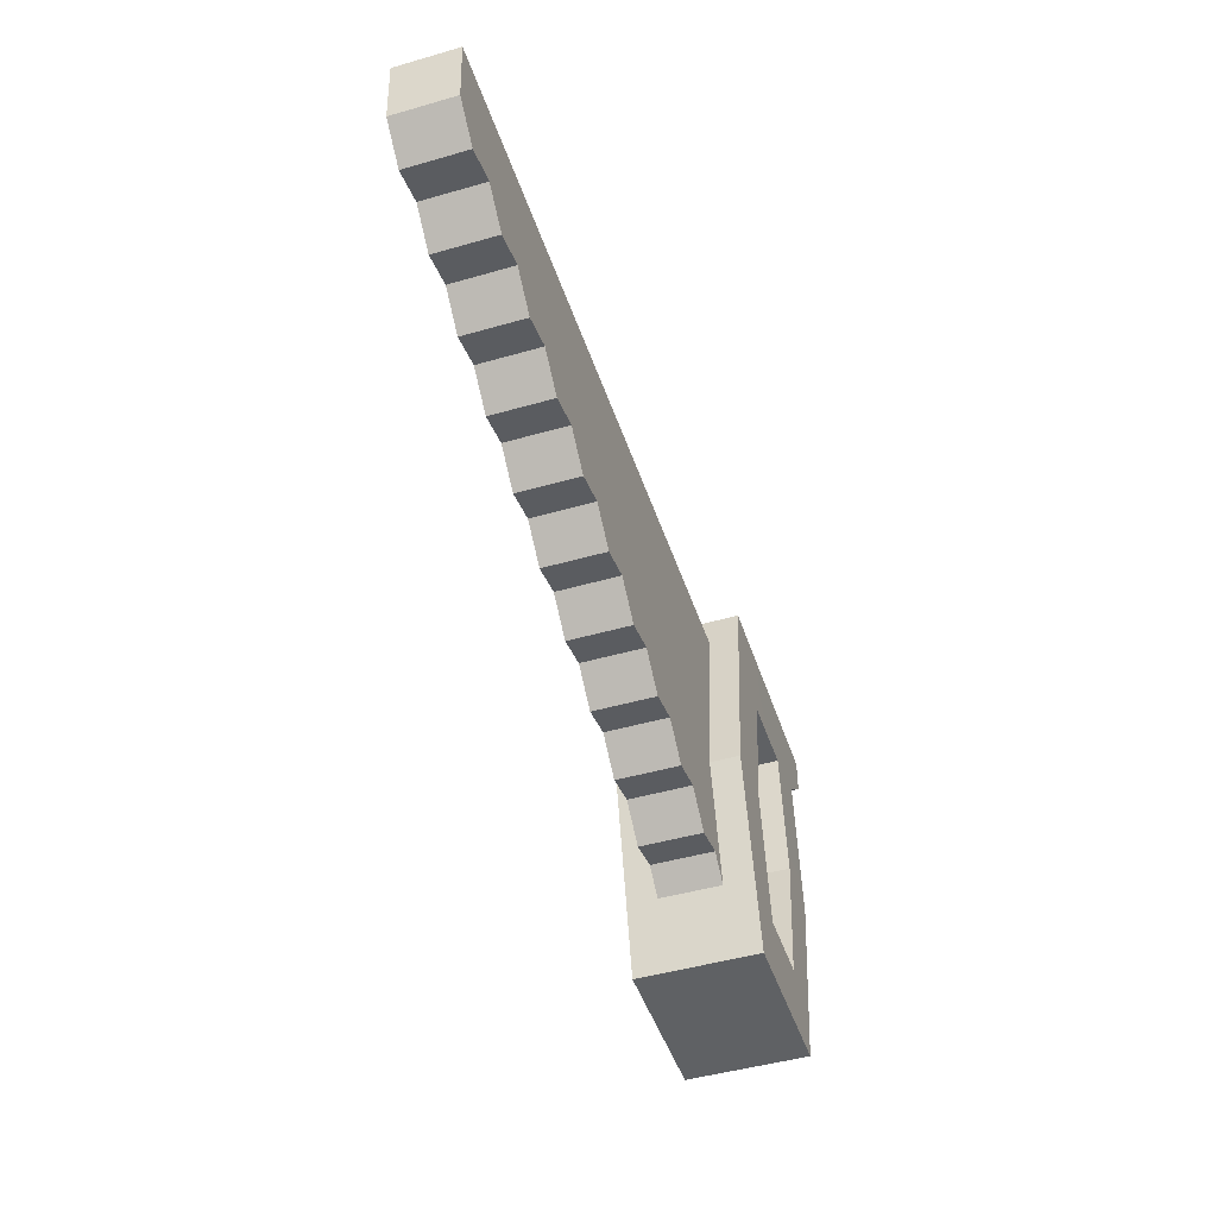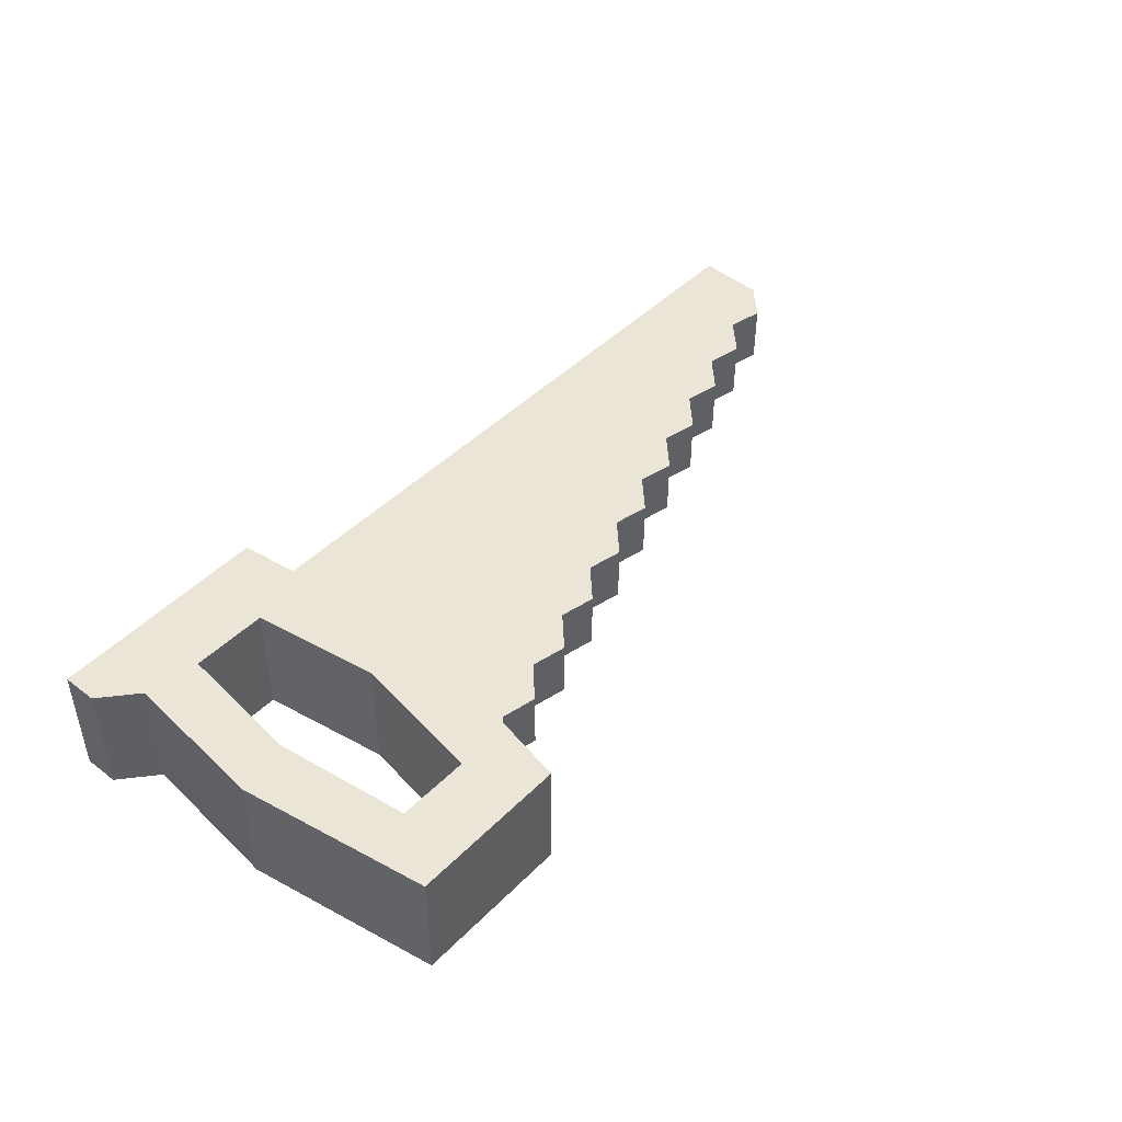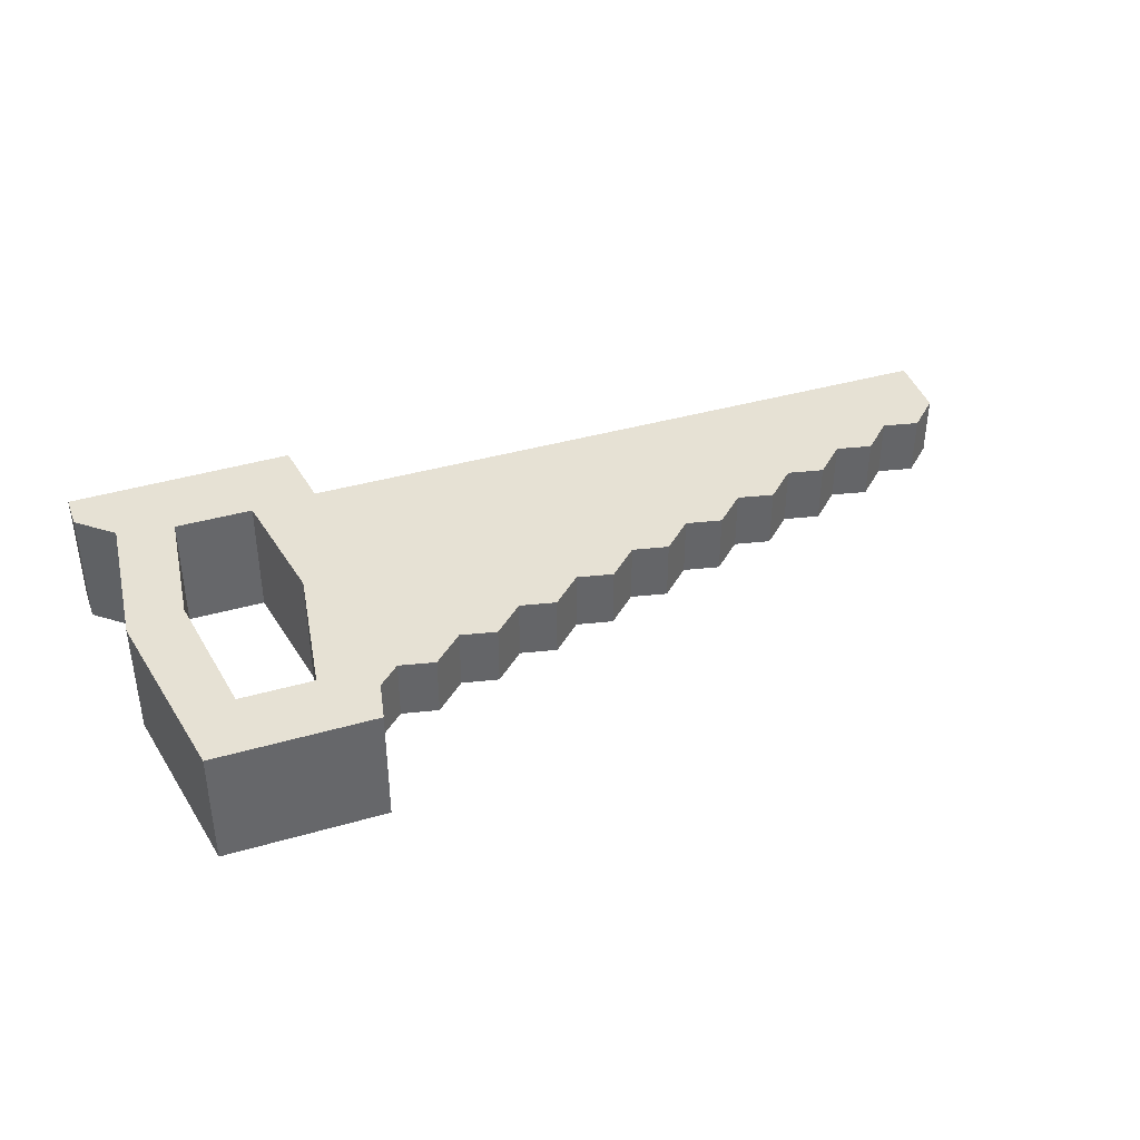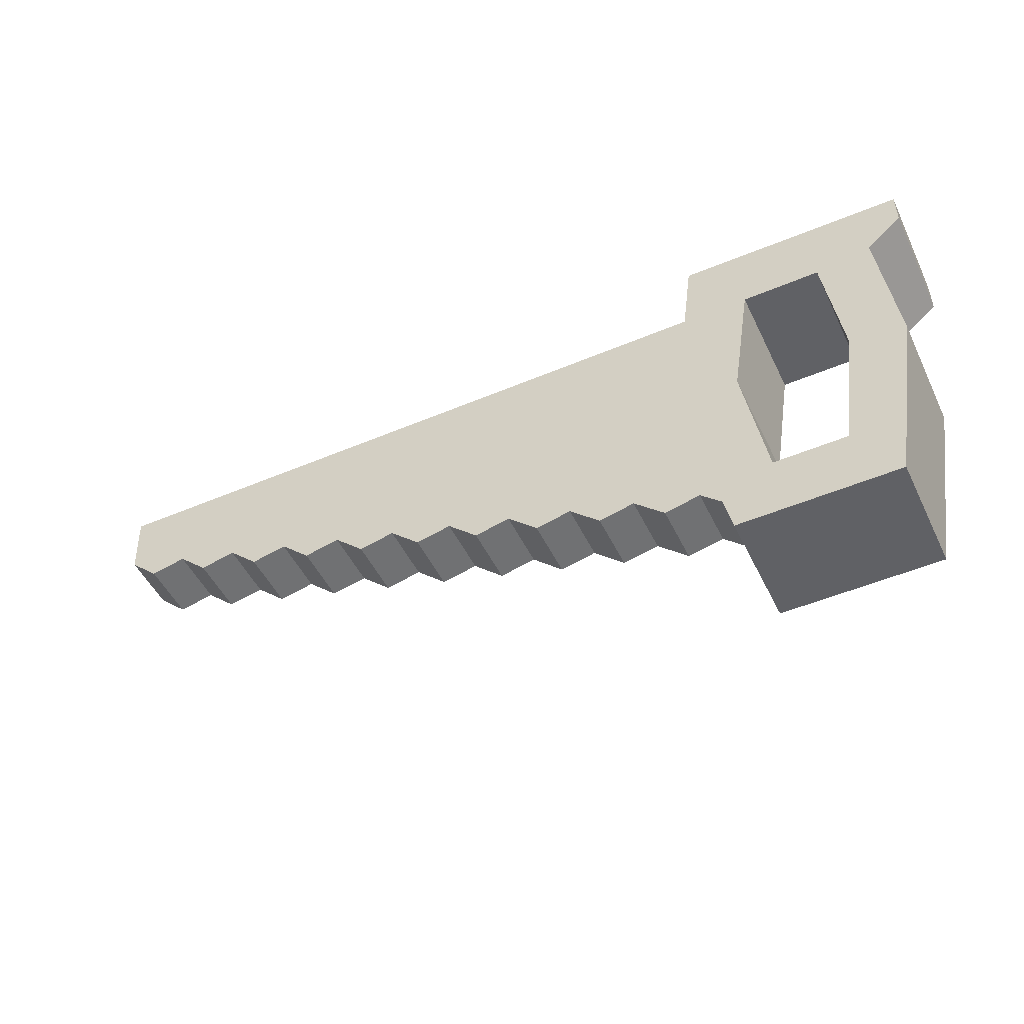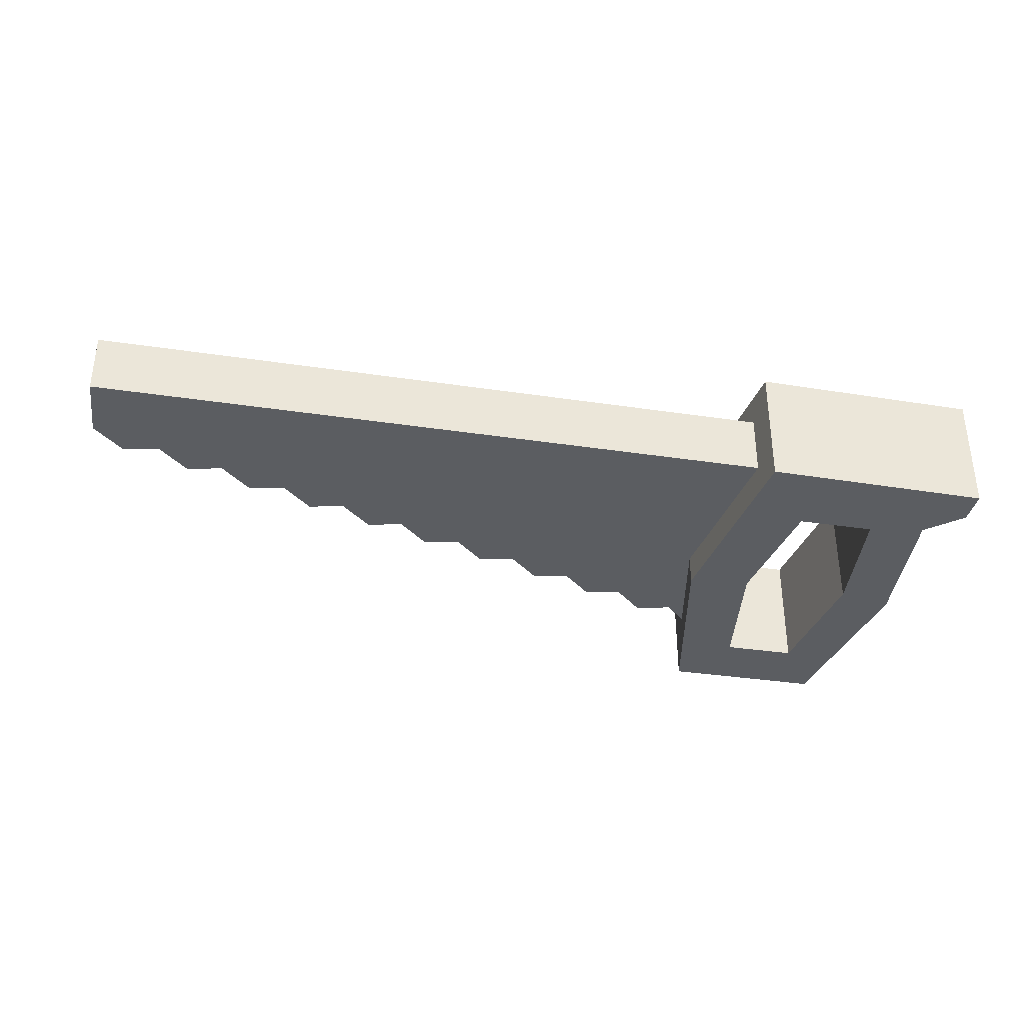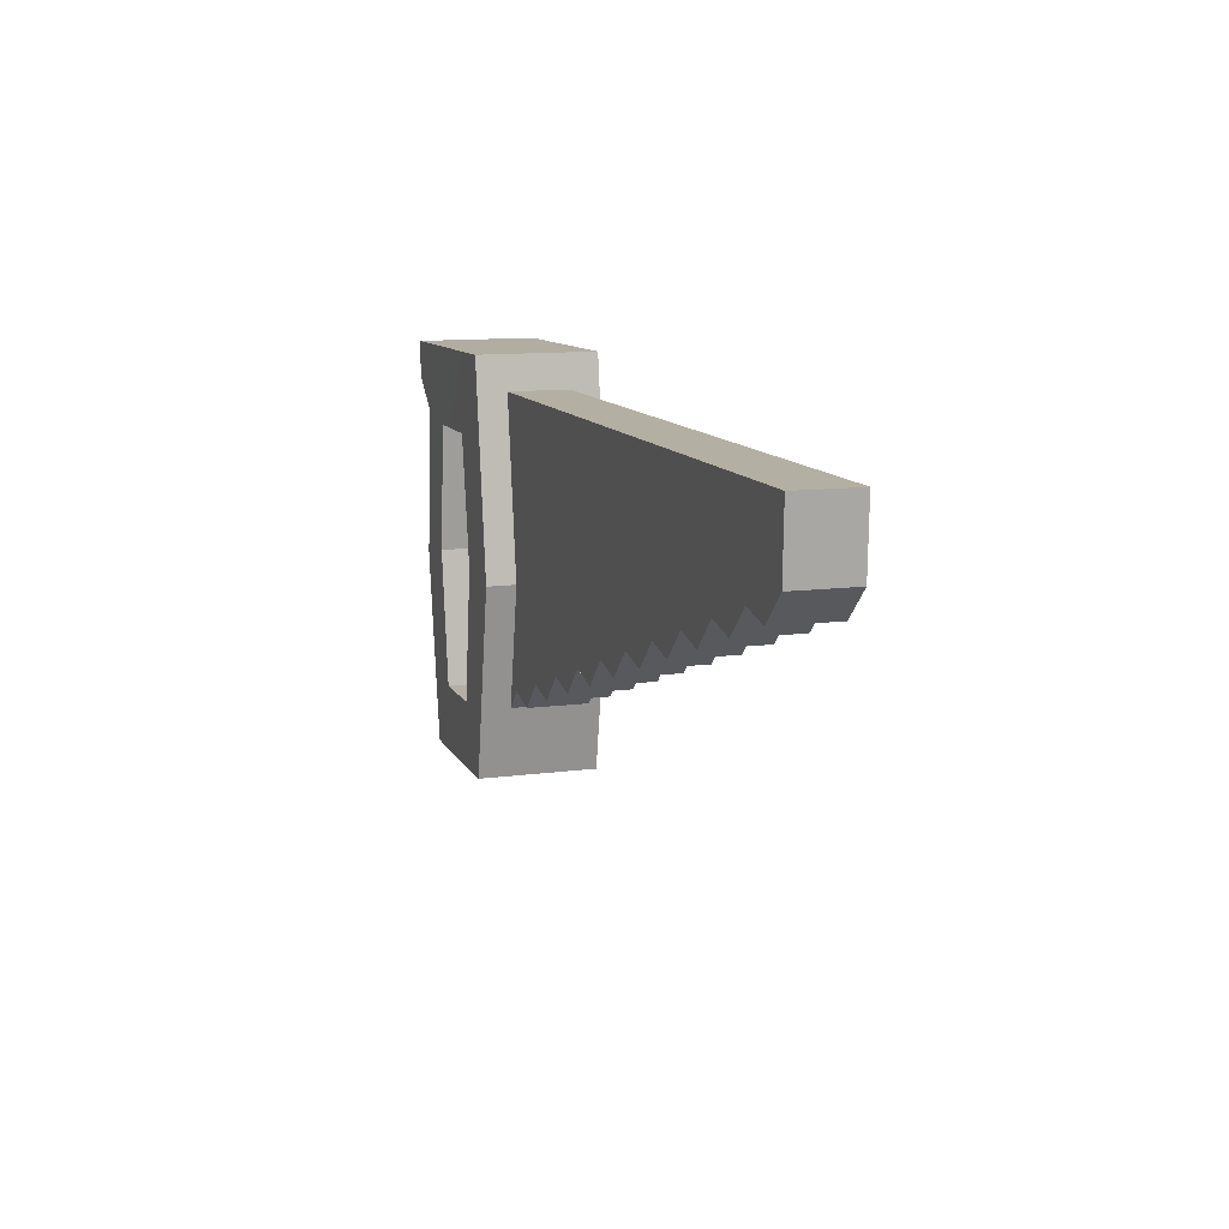
<metadata>
{"format":"obj","ext":"obj","renderer":"f3d","projection":"perspective","resolution":1024,"background":"white","views":[{"elev":-46.5,"azim":-71.9,"up":"+Z"},{"elev":45.3,"azim":131.2,"up":"+Y"},{"elev":39.0,"azim":160.1,"up":"+Y"},{"elev":-49.3,"azim":25.2,"up":"+Z"},{"elev":-35.2,"azim":-11.3,"up":"+Y"},{"elev":11.2,"azim":-107.8,"up":"+Z"}]}
</metadata>
<code>
g Saw_03
v 0.3889 0.08882 -0.08588
v 0.4182 -0.08341 0.09987
v 0.4182 0.08962 0.09947
v 0.3889 -0.08421 -0.08547
v 0.4203 0.08797 -0.2836
v 0.3889 -0.08421 -0.08547
v 0.3889 0.08882 -0.08588
v 0.4203 -0.08506 -0.2832
v 0.5263 0.08797 -0.2836
v 0.4203 -0.08506 -0.2832
v 0.4203 0.08797 -0.2836
v 0.5263 -0.08506 -0.2832
v 0.5536 0.08882 -0.08588
v 0.5263 -0.08506 -0.2832
v 0.5263 0.08797 -0.2836
v 0.5536 -0.08421 -0.08547
v 0.5305 0.08962 0.09947
v 0.5536 -0.08421 -0.08547
v 0.5536 0.08882 -0.08588
v 0.5305 -0.08341 0.09987
v 0.4182 0.08962 0.09947
v 0.5305 -0.08341 0.09987
v 0.5305 0.08962 0.09947
v 0.4182 -0.08341 0.09987
v 0.2976 0.08878 -0.09529
v 0.3378 -0.08292 0.2148
v 0.2976 -0.08425 -0.09489
v 0.3378 0.09011 0.2144
v 0.357 0.08755 -0.38
v 0.2976 -0.08425 -0.09489
v 0.357 -0.08548 -0.3796
v 0.2976 0.08878 -0.09529
v 0.5883 0.08755 -0.38
v 0.357 -0.08548 -0.3796
v 0.5883 -0.08548 -0.3796
v 0.357 0.08755 -0.38
v 0.6346 0.08875 -0.1022
v 0.5883 -0.08548 -0.3796
v 0.6346 -0.08428 -0.1018
v 0.5883 0.08755 -0.38
v 0.6114 0.08974 0.1132
v 0.6346 -0.08428 -0.1018
v 0.6114 -0.08329 0.1136
v 0.6346 0.08875 -0.1022
v 0.664 0.08996 0.1583
v 0.6114 -0.08329 0.1136
v 0.664 -0.08307 0.1587
v 0.6114 0.08974 0.1132
v 0.664 0.09011 0.2095
v 0.664 -0.08307 0.1587
v 0.664 -0.08291 0.2099
v 0.664 0.08996 0.1583
v 0.3378 0.09011 0.2144
v 0.664 -0.08291 0.2099
v 0.3378 -0.08292 0.2148
v 0.664 0.09011 0.2095
v -0.1351 0.04608 -0.1319
v -0.1797 -0.04169 -0.08919
v -0.1351 -0.04187 -0.1318
v -0.1797 0.04627 -0.08923
v 0.6114 -0.08329 0.1136
v 0.664 -0.08291 0.2099
v 0.664 -0.08307 0.1587
v 0.5305 -0.08341 0.09987
v 0.3378 -0.08292 0.2148
v 0.5536 -0.08421 -0.08547
v 0.4182 -0.08341 0.09987
v 0.6346 -0.08428 -0.1018
v 0.2976 -0.08425 -0.09489
v 0.3889 -0.08421 -0.08547
v 0.4203 -0.08506 -0.2832
v 0.357 -0.08548 -0.3796
v 0.5263 -0.08506 -0.2832
v 0.5883 -0.08548 -0.3796
v 0.3032 -0.04236 -0.2453
v 0.3525 -0.0406 0.1645
v 0.3478 -0.04255 -0.288
v 0.2066 -0.04223 -0.2141
v 0.2512 -0.04241 -0.2568
v 0.11 -0.04209 -0.1829
v -0.1574 -0.0406 0.1645
v 0.1546 -0.04228 -0.2255
v 0.01346 -0.04196 -0.1517
v 0.05805 -0.04214 -0.1943
v -0.08312 -0.04182 -0.1204
v -0.03853 -0.04201 -0.1631
v -0.1797 -0.04169 -0.08919
v -0.1351 -0.04187 -0.1318
v -0.2763 -0.04156 -0.05796
v -0.2317 -0.04174 -0.1006
v -0.3729 -0.04142 -0.02673
v -0.3283 -0.0416 -0.06937
v -0.4695 -0.04129 0.004498
v -0.4249 -0.04147 -0.03814
v -0.6673 -0.0406 0.1645
v -0.5661 -0.04115 0.03573
v -0.5215 -0.04134 -0.006908
v -0.6626 -0.04102 0.06696
v -0.618 -0.0412 0.02432
v -0.4695 0.04667 0.004457
v -0.5215 -0.04134 -0.006908
v -0.4695 -0.04129 0.004498
v -0.5215 0.04662 -0.006949
v -0.1797 0.04627 -0.08923
v -0.2317 -0.04174 -0.1006
v -0.1797 -0.04169 -0.08919
v -0.2317 0.04622 -0.1006
v -0.5215 0.04662 -0.006949
v -0.5661 -0.04115 0.03573
v -0.5215 -0.04134 -0.006908
v -0.5661 0.04681 0.03569
v -0.5661 0.04681 0.03569
v -0.618 -0.0412 0.02432
v -0.5661 -0.04115 0.03573
v -0.618 0.04676 0.02428
v -0.2317 0.04622 -0.1006
v -0.2763 -0.04156 -0.05796
v -0.2317 -0.04174 -0.1006
v -0.2763 0.0464 -0.058
v 0.3032 0.04559 -0.2454
v 0.3478 0.04541 -0.288
v 0.3525 0.04736 0.1644
v 0.2066 0.04573 -0.2142
v 0.2512 0.04555 -0.2568
v 0.11 0.04586 -0.1829
v -0.1574 0.04736 0.1644
v 0.1546 0.04568 -0.2256
v 0.01346 0.046 -0.1517
v 0.05805 0.04581 -0.1943
v -0.08312 0.04613 -0.1205
v -0.03853 0.04595 -0.1631
v -0.1797 0.04627 -0.08923
v -0.1351 0.04608 -0.1319
v -0.2763 0.0464 -0.058
v -0.2317 0.04622 -0.1006
v -0.3729 0.04654 -0.02677
v -0.3283 0.04635 -0.06941
v -0.4695 0.04667 0.004457
v -0.4249 0.04649 -0.03818
v -0.6673 0.04736 0.1644
v -0.5661 0.04681 0.03569
v -0.5215 0.04662 -0.006949
v -0.6626 0.04694 0.06692
v -0.618 0.04676 0.02428
v -0.2763 0.0464 -0.058
v -0.3283 -0.0416 -0.06937
v -0.2763 -0.04156 -0.05796
v -0.3283 0.04635 -0.06941
v 0.664 0.09011 0.2095
v 0.6114 0.08974 0.1132
v 0.664 0.08996 0.1583
v 0.5305 0.08962 0.09947
v 0.3378 0.09011 0.2144
v 0.5536 0.08882 -0.08588
v 0.4182 0.08962 0.09947
v 0.6346 0.08875 -0.1022
v 0.2976 0.08878 -0.09529
v 0.3889 0.08882 -0.08588
v 0.4203 0.08797 -0.2836
v 0.357 0.08755 -0.38
v 0.5263 0.08797 -0.2836
v 0.5883 0.08755 -0.38
v -0.3283 0.04635 -0.06941
v -0.3729 -0.04142 -0.02673
v -0.3283 -0.0416 -0.06937
v -0.3729 0.04654 -0.02677
v 0.3525 0.04736 0.1644
v 0.3478 -0.04255 -0.288
v 0.3525 -0.0406 0.1645
v 0.3478 0.04541 -0.288
v -0.6673 -0.0406 0.1645
v -0.6626 0.04694 0.06692
v -0.6673 0.04736 0.1644
v -0.6626 -0.04102 0.06696
v 0.3525 -0.0406 0.1645
v -0.1574 0.04736 0.1644
v 0.3525 0.04736 0.1644
v -0.1574 -0.0406 0.1645
v -0.6673 0.04736 0.1644
v -0.6673 -0.0406 0.1645
v -0.618 -0.0412 0.02432
v -0.6626 0.04694 0.06692
v -0.6626 -0.04102 0.06696
v -0.618 0.04676 0.02428
v 0.3478 0.04541 -0.288
v 0.3032 -0.04236 -0.2453
v 0.3478 -0.04255 -0.288
v 0.3032 0.04559 -0.2454
v 0.3032 0.04559 -0.2454
v 0.2512 -0.04241 -0.2568
v 0.3032 -0.04236 -0.2453
v 0.2512 0.04555 -0.2568
v 0.2512 0.04555 -0.2568
v 0.2066 -0.04223 -0.2141
v 0.2512 -0.04241 -0.2568
v 0.2066 0.04573 -0.2142
v 0.2066 0.04573 -0.2142
v 0.1546 -0.04228 -0.2255
v 0.2066 -0.04223 -0.2141
v 0.1546 0.04568 -0.2256
v 0.1546 0.04568 -0.2256
v 0.11 -0.04209 -0.1829
v 0.1546 -0.04228 -0.2255
v 0.11 0.04586 -0.1829
v 0.11 0.04586 -0.1829
v 0.05805 -0.04214 -0.1943
v 0.11 -0.04209 -0.1829
v 0.05805 0.04581 -0.1943
v 0.05805 0.04581 -0.1943
v 0.01346 -0.04196 -0.1517
v 0.05805 -0.04214 -0.1943
v 0.01346 0.046 -0.1517
v 0.01346 0.046 -0.1517
v -0.03853 -0.04201 -0.1631
v 0.01346 -0.04196 -0.1517
v -0.03853 0.04595 -0.1631
v -0.03853 0.04595 -0.1631
v -0.08312 -0.04182 -0.1204
v -0.03853 -0.04201 -0.1631
v -0.08312 0.04613 -0.1205
v -0.3729 0.04654 -0.02677
v -0.4249 -0.04147 -0.03814
v -0.3729 -0.04142 -0.02673
v -0.4249 0.04649 -0.03818
v -0.08312 0.04613 -0.1205
v -0.1351 -0.04187 -0.1318
v -0.08312 -0.04182 -0.1204
v -0.1351 0.04608 -0.1319
v -0.4249 0.04649 -0.03818
v -0.4695 -0.04129 0.004498
v -0.4249 -0.04147 -0.03814
v -0.4695 0.04667 0.004457
g Saw_03_0
f 3 2 1
f 1 2 4
f 7 6 5
f 5 6 8
f 11 10 9
f 9 10 12
f 15 14 13
f 13 14 16
f 19 18 17
f 17 18 20
f 23 22 21
f 21 22 24
f 27 26 25
f 25 26 28
f 31 30 29
f 29 30 32
f 35 34 33
f 33 34 36
f 39 38 37
f 37 38 40
f 43 42 41
f 41 42 44
f 47 46 45
f 45 46 48
f 51 50 49
f 49 50 52
f 55 54 53
f 53 54 56
f 59 58 57
f 57 58 60
f 63 62 61
f 61 62 64
f 62 65 64
f 66 61 64
f 64 65 67
f 68 61 66
f 65 69 67
f 67 69 70
f 69 71 70
f 72 71 69
f 73 68 66
f 72 73 71
f 74 68 73
f 74 73 72
f 77 76 75
f 76 78 75
f 75 78 79
f 76 80 78
f 76 81 80
f 78 80 82
f 80 81 83
f 84 80 83
f 81 85 83
f 83 85 86
f 81 87 85
f 85 87 88
f 81 89 87
f 87 89 90
f 81 91 89
f 89 91 92
f 81 93 91
f 94 91 93
f 95 93 81
f 95 96 93
f 93 96 97
f 95 98 96
f 96 98 99
f 102 101 100
f 100 101 103
f 106 105 104
f 104 105 107
f 110 109 108
f 108 109 111
f 114 113 112
f 112 113 115
f 118 117 116
f 116 117 119
f 122 121 120
f 122 120 123
f 123 120 124
f 122 123 125
f 122 125 126
f 125 123 127
f 126 125 128
f 129 128 125
f 126 128 130
f 130 128 131
f 126 130 132
f 132 130 133
f 126 132 134
f 134 132 135
f 126 134 136
f 136 134 137
f 138 126 136
f 139 138 136
f 140 126 138
f 140 138 141
f 141 138 142
f 140 141 143
f 143 141 144
f 147 146 145
f 145 146 148
f 151 150 149
f 149 150 152
f 152 153 149
f 150 154 152
f 155 153 152
f 156 154 150
f 153 155 157
f 157 155 158
f 159 157 158
f 160 157 159
f 156 161 154
f 161 160 159
f 162 161 156
f 162 160 161
f 165 164 163
f 163 164 166
f 169 168 167
f 167 168 170
f 173 172 171
f 171 172 174
f 177 176 175
f 175 176 178
f 179 178 176
f 180 178 179
f 183 182 181
f 181 182 184
f 187 186 185
f 185 186 188
f 191 190 189
f 189 190 192
f 195 194 193
f 193 194 196
f 199 198 197
f 197 198 200
f 203 202 201
f 201 202 204
f 207 206 205
f 205 206 208
f 211 210 209
f 209 210 212
f 215 214 213
f 213 214 216
f 219 218 217
f 217 218 220
f 223 222 221
f 221 222 224
f 227 226 225
f 225 226 228
f 231 230 229
f 229 230 232

</code>
